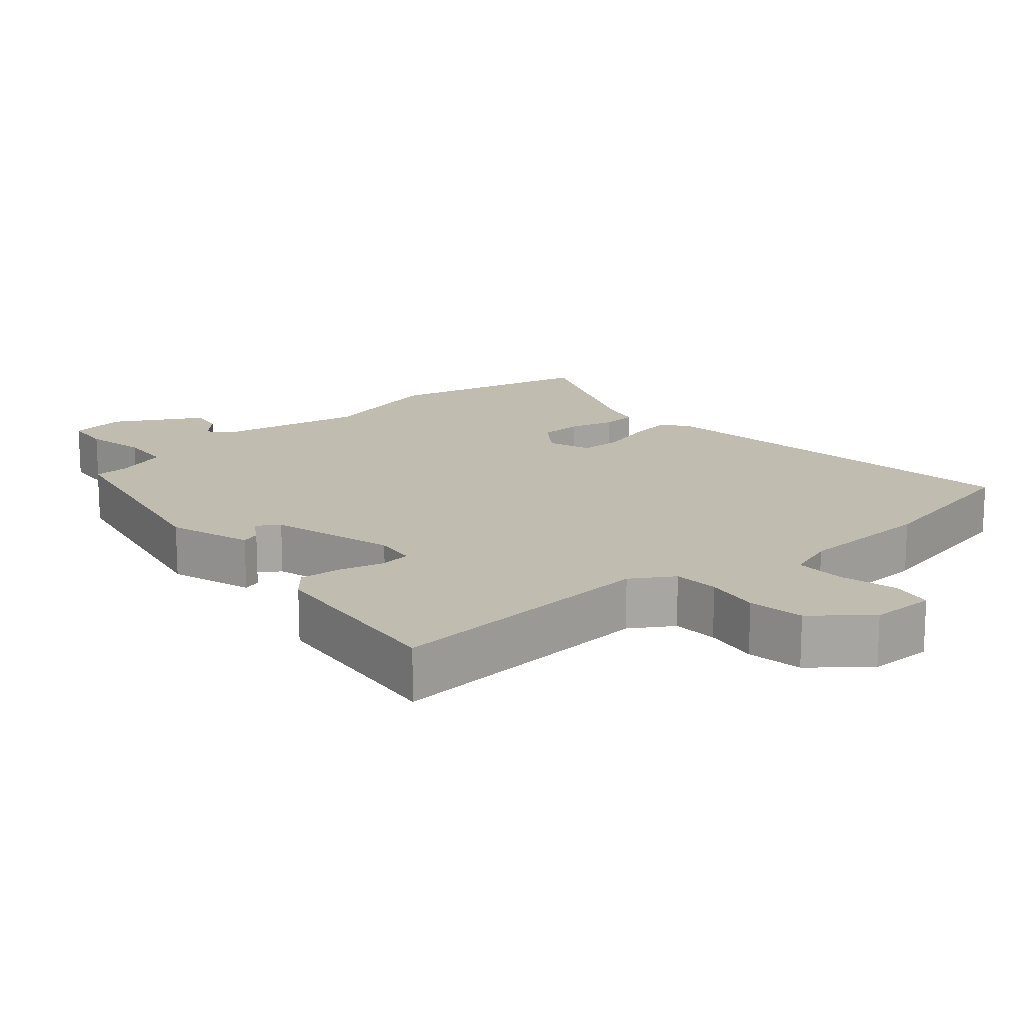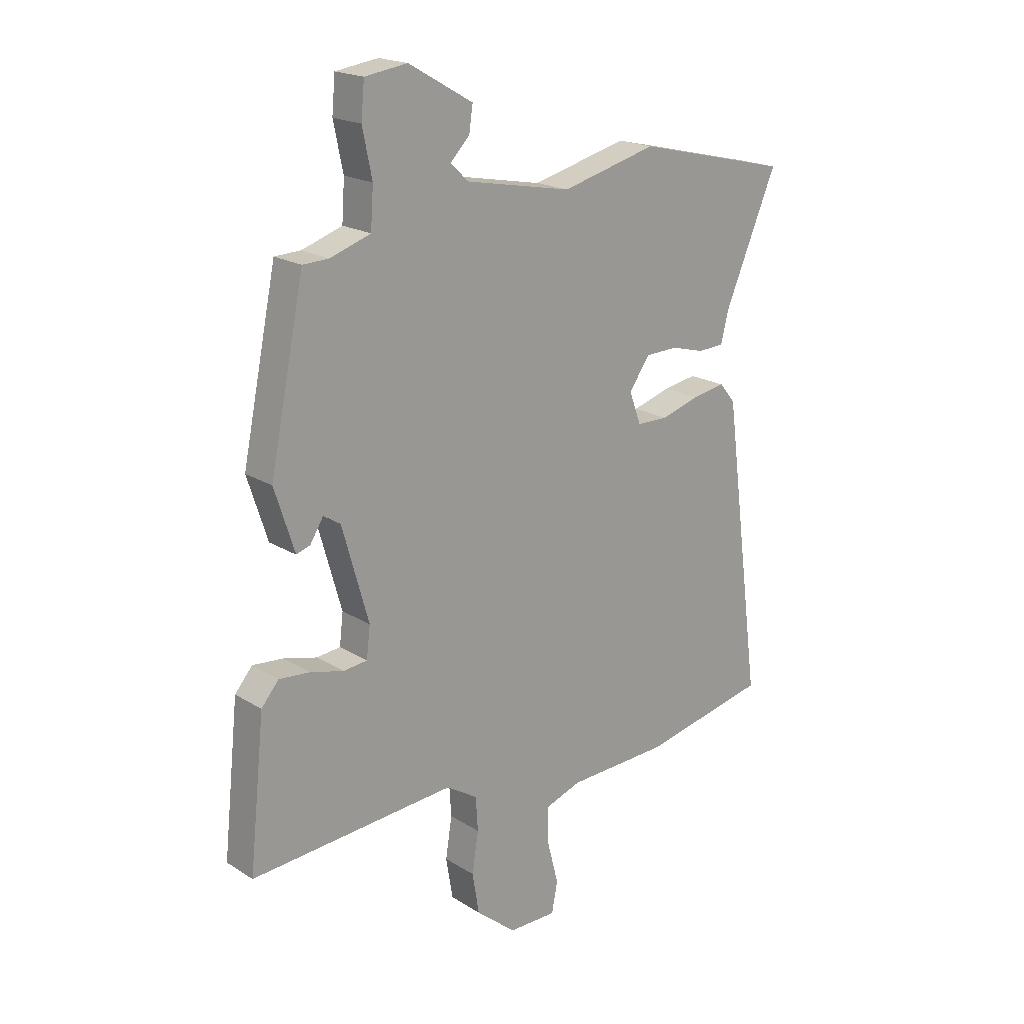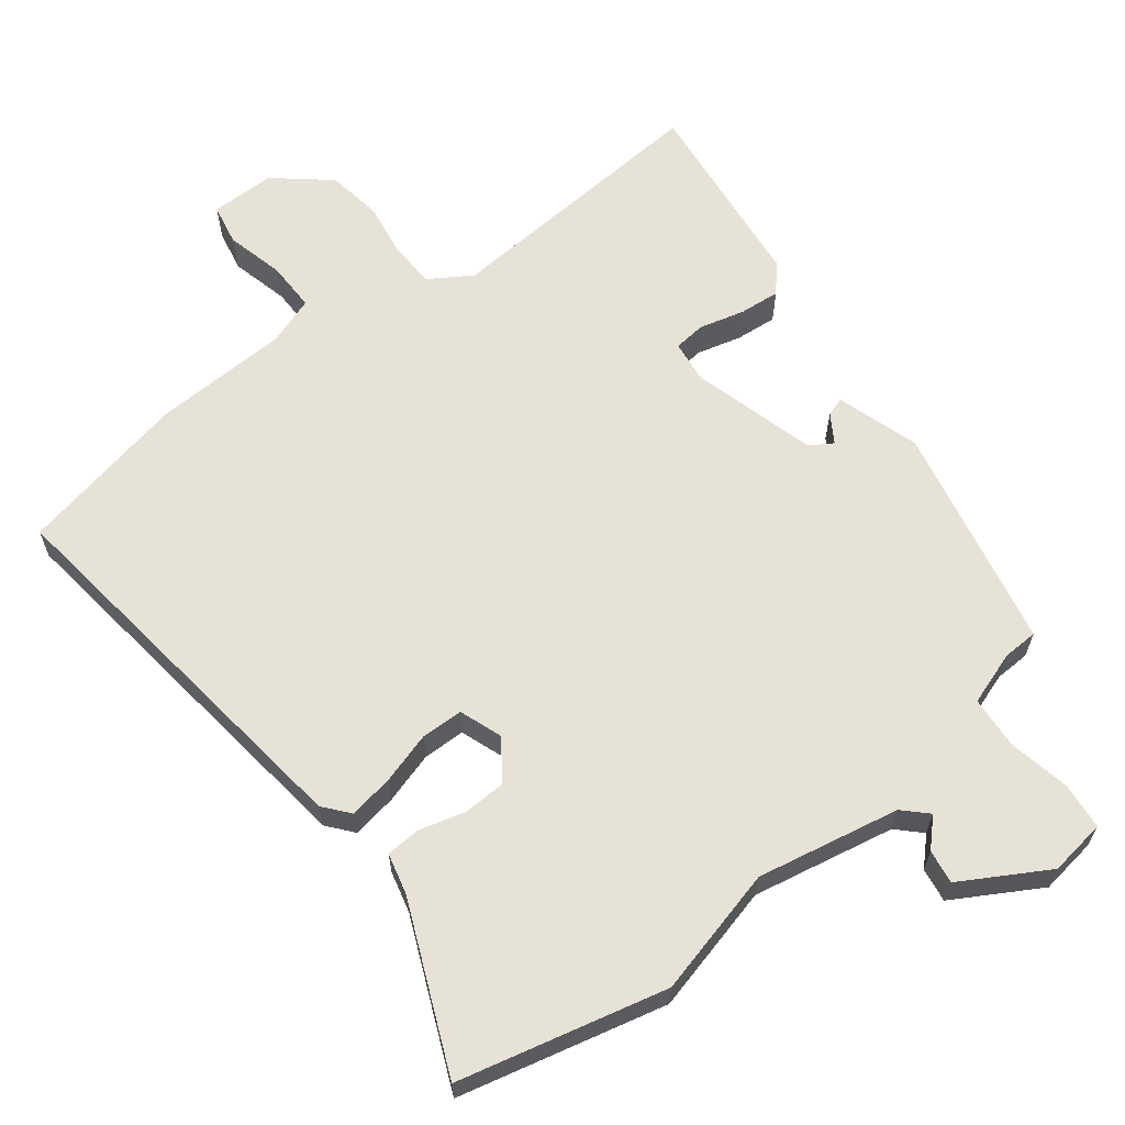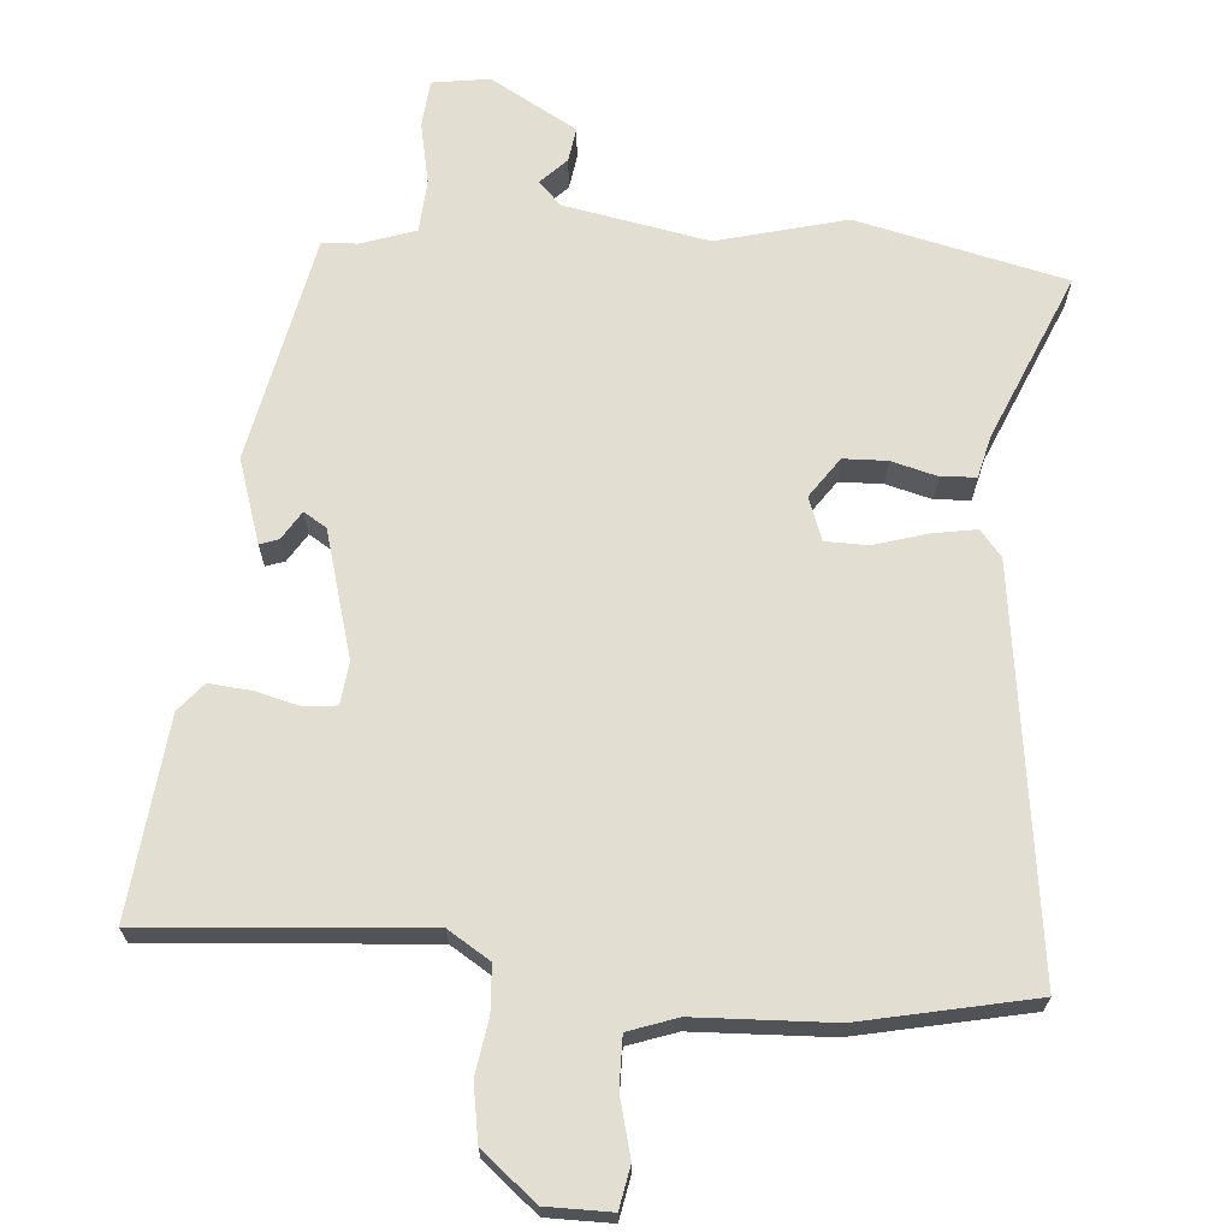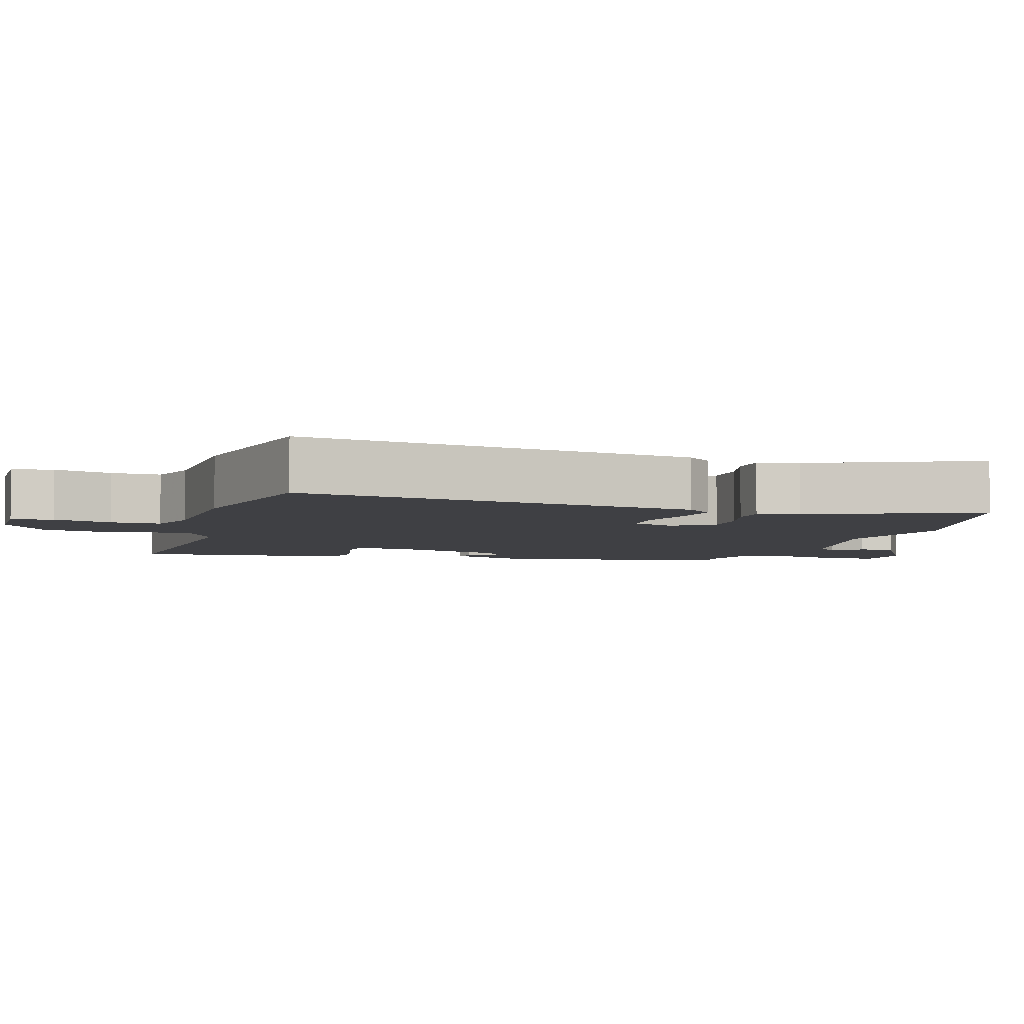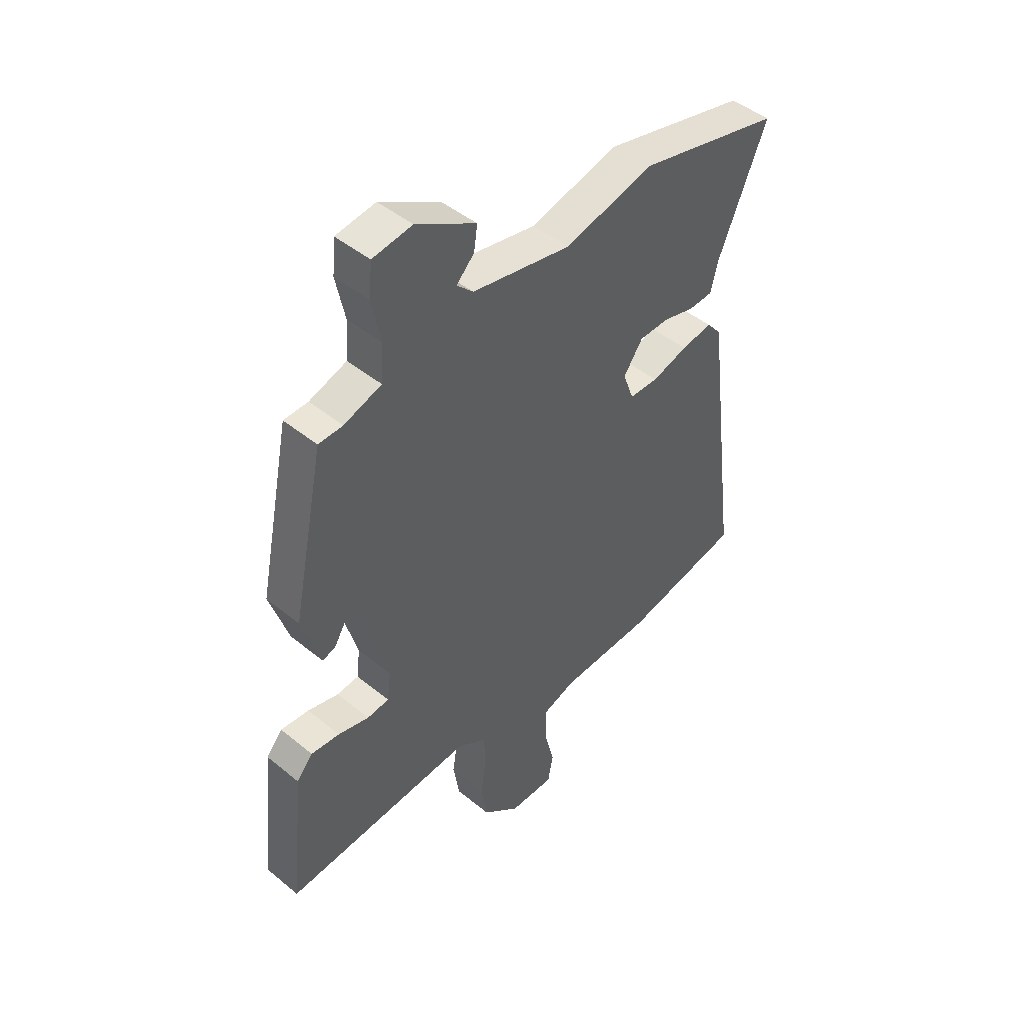
<metadata>
{"format":"obj","ext":"obj","renderer":"f3d","projection":"perspective","resolution":1024,"background":"white","views":[{"elev":16.3,"azim":139.3,"up":"+Y"},{"elev":19.4,"azim":139.2,"up":"+Z"},{"elev":63.4,"azim":-37.3,"up":"+Y"},{"elev":67.8,"azim":-175.4,"up":"+Y"},{"elev":-5.1,"azim":-107.0,"up":"+Y"},{"elev":46.1,"azim":133.1,"up":"+Z"}]}
</metadata>
<code>
v -0.595 0.07 0.478
v -0.303 0.07 0.546
v -0.123 0.07 0.499
v 0.078 0.07 0.537
v 0.111 0.07 0.569
v 0.075 0.07 0.606
v 0.068 0.07 0.654
v 0.189 0.07 0.723
v 0.269 0.07 0.711
v 0.275 0.07 0.645
v 0.257 0.07 0.558
v 0.262 0.07 0.484
v 0.338 0.07 0.458
v 0.387 0.07 0.456
v 0.452 0.07 0.138
v 0.414 0.07 0.021
v 0.388 0.07 0.03
v 0.363 0.07 0.07
v 0.331 0.07 0.05
v 0.281 0.07 -0.126
v 0.288 0.07 -0.185
v 0.333 0.07 -0.19
v 0.396 0.07 -0.174
v 0.454 0.07 -0.169
v 0.487 0.07 -0.208
v 0.516 0.07 -0.485
v 0.129 0.07 -0.455
v 0.07 0.07 -0.492
v 0.066 0.07 -0.556
v 0.078 0.07 -0.633
v 0.065 0.07 -0.711
v -0.011 0.07 -0.774
v -0.102 0.07 -0.774
v -0.113 0.07 -0.716
v -0.092 0.07 -0.634
v -0.091 0.07 -0.564
v -0.159 0.07 -0.54
v -0.35 0.07 -0.532
v -0.59 0.07 -0.481
v -0.516 0.07 0.078
v -0.486 0.07 0.114
v -0.423 0.07 0.103
v -0.35 0.07 0.081
v -0.291 0.07 0.082
v -0.269 0.07 0.142
v -0.308 0.07 0.198
v -0.369 0.07 0.2
v -0.433 0.07 0.183
v -0.482 0.07 0.186
v -0.496 0.07 0.244
v -0.595 0 0.478
v -0.303 0 0.546
v -0.123 0 0.499
v 0.078 0 0.537
v 0.111 0 0.569
v 0.075 0 0.606
v 0.068 0 0.654
v 0.189 0 0.723
v 0.269 0 0.711
v 0.275 0 0.645
v 0.257 0 0.558
v 0.262 0 0.484
v 0.338 0 0.458
v 0.387 0 0.456
v 0.452 0 0.138
v 0.414 0 0.021
v 0.388 0 0.03
v 0.363 0 0.07
v 0.331 0 0.05
v 0.281 0 -0.126
v 0.288 0 -0.185
v 0.333 0 -0.19
v 0.396 0 -0.174
v 0.454 0 -0.169
v 0.487 0 -0.208
v 0.516 0 -0.485
v 0.129 0 -0.455
v 0.07 0 -0.492
v 0.066 0 -0.556
v 0.078 0 -0.633
v 0.065 0 -0.711
v -0.011 0 -0.774
v -0.102 0 -0.774
v -0.113 0 -0.716
v -0.092 0 -0.634
v -0.091 0 -0.564
v -0.159 0 -0.54
v -0.35 0 -0.532
v -0.59 0 -0.481
v -0.516 0 0.078
v -0.486 0 0.114
v -0.423 0 0.103
v -0.35 0 0.081
v -0.291 0 0.082
v -0.269 0 0.142
v -0.308 0 0.198
v -0.369 0 0.2
v -0.433 0 0.183
v -0.482 0 0.186
v -0.496 0 0.244
f 47 48 49 50
f 1 2 3
f 50 1 3
f 47 50 3
f 46 47 3
f 45 46 3 4
f 44 45 4 5
f 41 42 43
f 40 41 43
f 39 40 43
f 38 39 43
f 37 38 43
f 36 37 43 44
f 33 34 35
f 32 33 35
f 31 32 35
f 30 31 35
f 29 30 35
f 28 29 35 36
f 36 44 5
f 28 36 5
f 27 28 5
f 25 26 27
f 24 25 27
f 23 24 27
f 22 23 27
f 16 17 18
f 15 16 18
f 14 15 18
f 13 14 18
f 12 13 18 19
f 9 10 11
f 8 9 11
f 7 8 11
f 6 7 11
f 5 6 11
f 5 11 12
f 12 19 20
f 5 12 20
f 27 5 20
f 27 20 21
f 21 22 27
f 100 99 98 97
f 53 52 51
f 53 51 100
f 53 100 97
f 53 97 96
f 54 53 96 95
f 55 54 95 94
f 93 92 91
f 93 91 90
f 93 90 89
f 93 89 88
f 93 88 87
f 94 93 87 86
f 85 84 83
f 85 83 82
f 85 82 81
f 85 81 80
f 85 80 79
f 86 85 79 78
f 55 94 86
f 55 86 78
f 55 78 77
f 77 76 75
f 77 75 74
f 77 74 73
f 77 73 72
f 68 67 66
f 68 66 65
f 68 65 64
f 68 64 63
f 69 68 63 62
f 61 60 59
f 61 59 58
f 61 58 57
f 61 57 56
f 61 56 55
f 62 61 55
f 70 69 62
f 70 62 55
f 70 55 77
f 71 70 77
f 77 72 71
f 1 51 52 2
f 2 52 53 3
f 3 53 54 4
f 4 54 55 5
f 5 55 56 6
f 6 56 57 7
f 7 57 58 8
f 8 58 59 9
f 9 59 60 10
f 10 60 61 11
f 11 61 62 12
f 12 62 63 13
f 13 63 64 14
f 14 64 65 15
f 15 65 66 16
f 16 66 67 17
f 17 67 68 18
f 18 68 69 19
f 19 69 70 20
f 20 70 71 21
f 21 71 72 22
f 22 72 73 23
f 23 73 74 24
f 24 74 75 25
f 25 75 76 26
f 26 76 77 27
f 27 77 78 28
f 28 78 79 29
f 29 79 80 30
f 30 80 81 31
f 31 81 82 32
f 32 82 83 33
f 33 83 84 34
f 34 84 85 35
f 35 85 86 36
f 36 86 87 37
f 37 87 88 38
f 38 88 89 39
f 39 89 90 40
f 40 90 91 41
f 41 91 92 42
f 42 92 93 43
f 43 93 94 44
f 44 94 95 45
f 45 95 96 46
f 46 96 97 47
f 47 97 98 48
f 48 98 99 49
f 49 99 100 50
f 50 100 51 1

</code>
